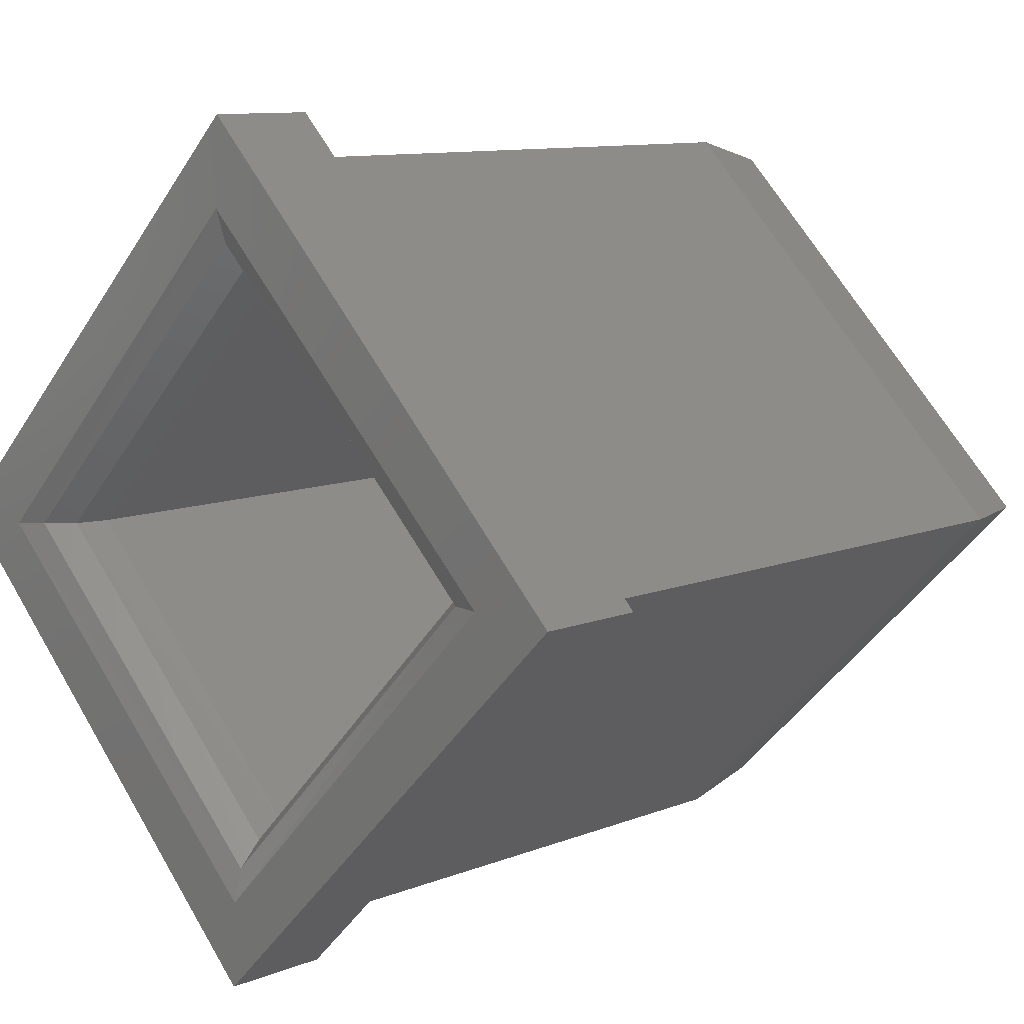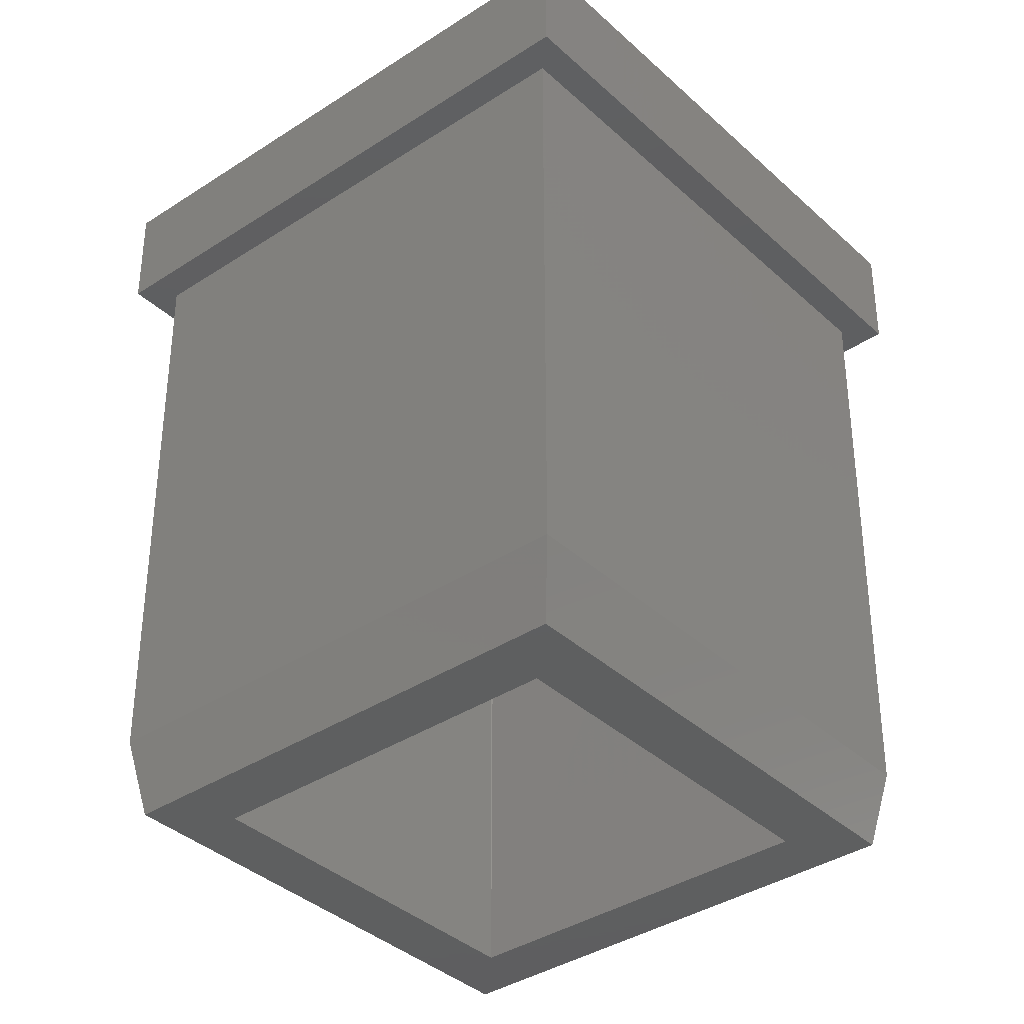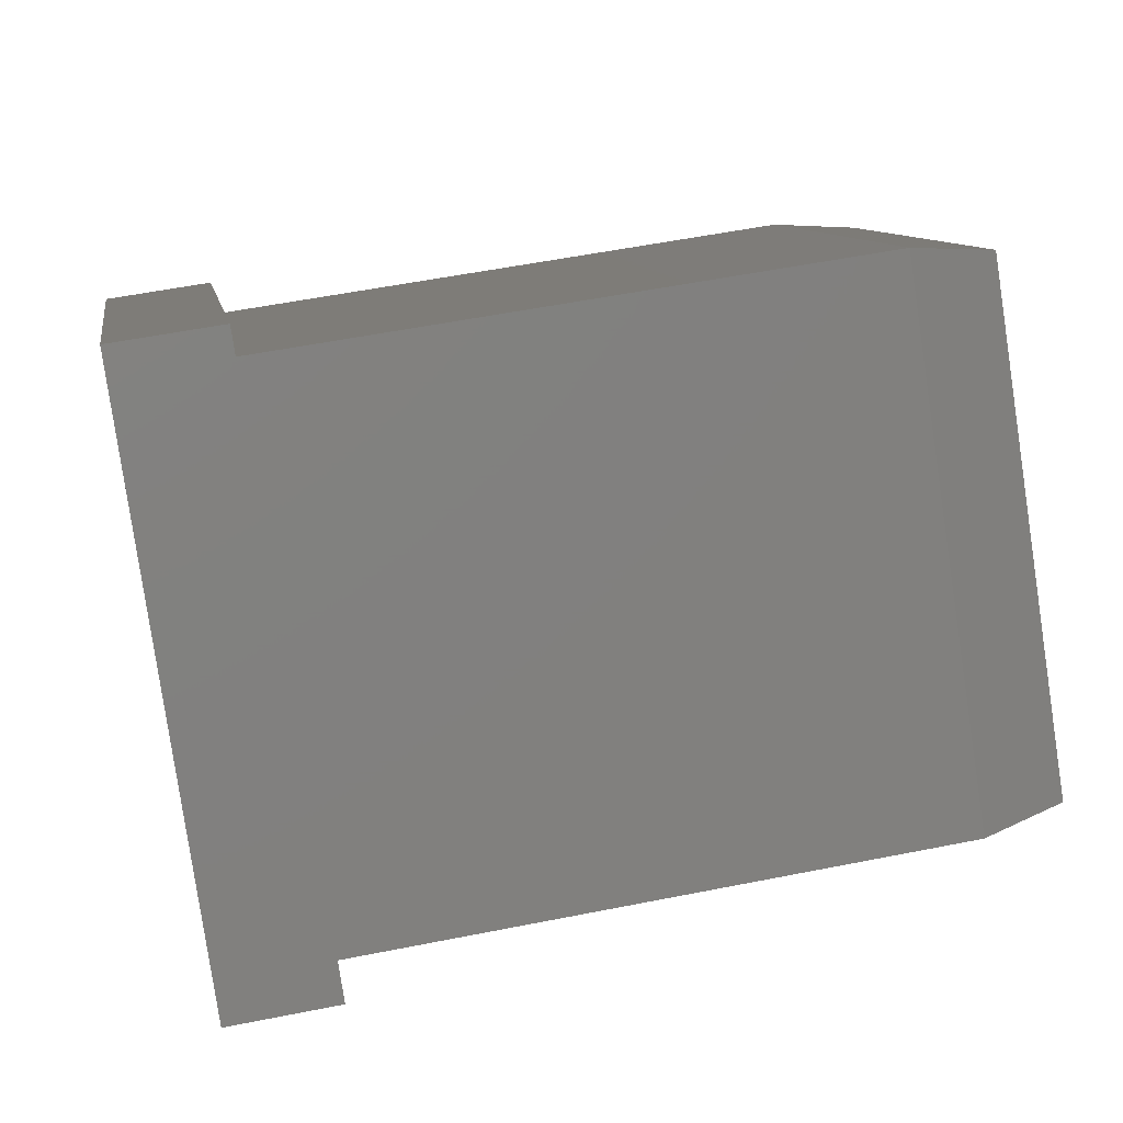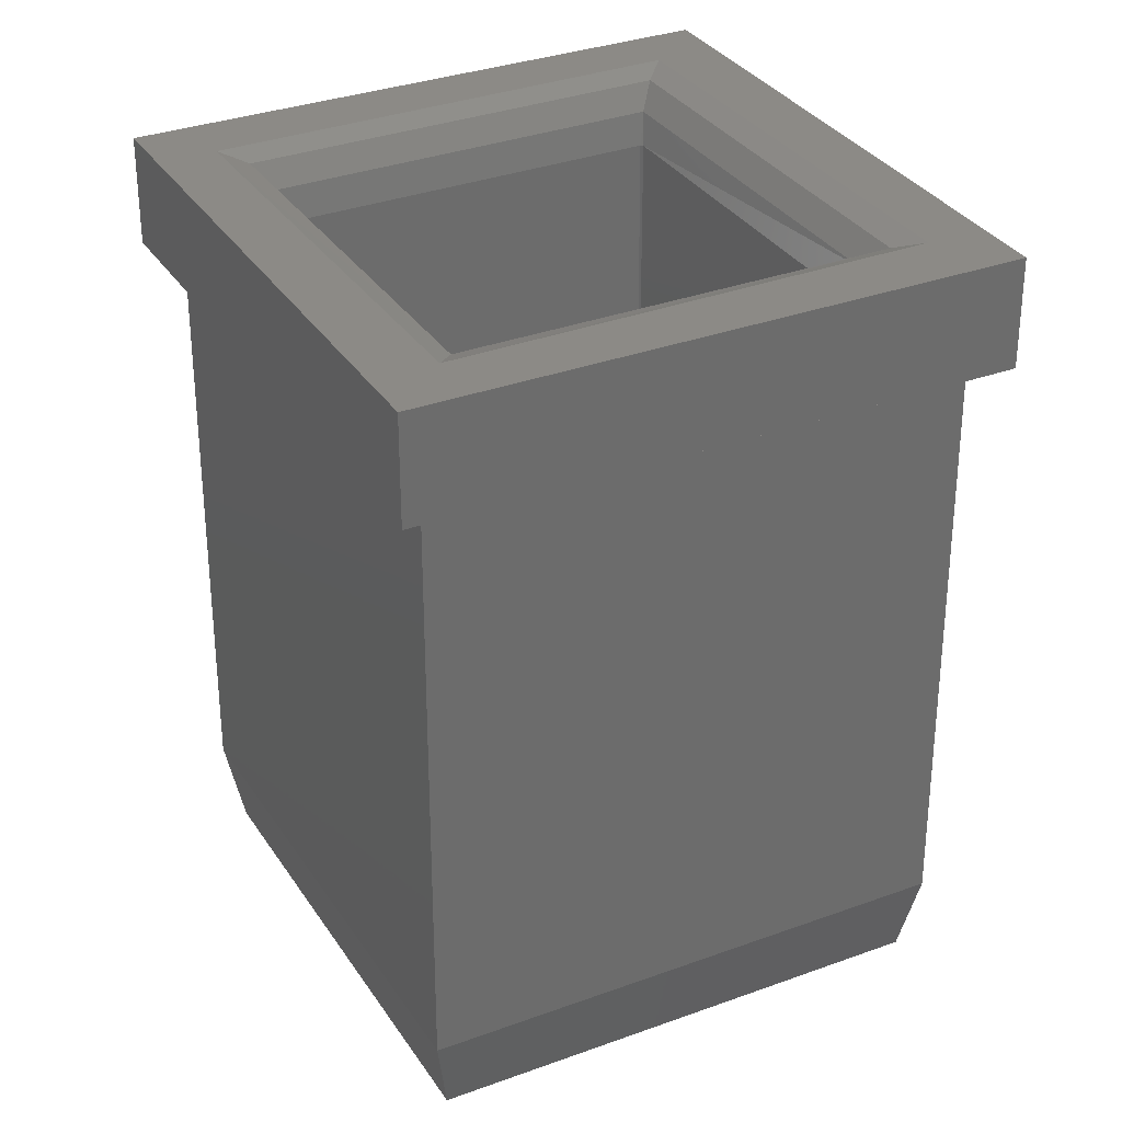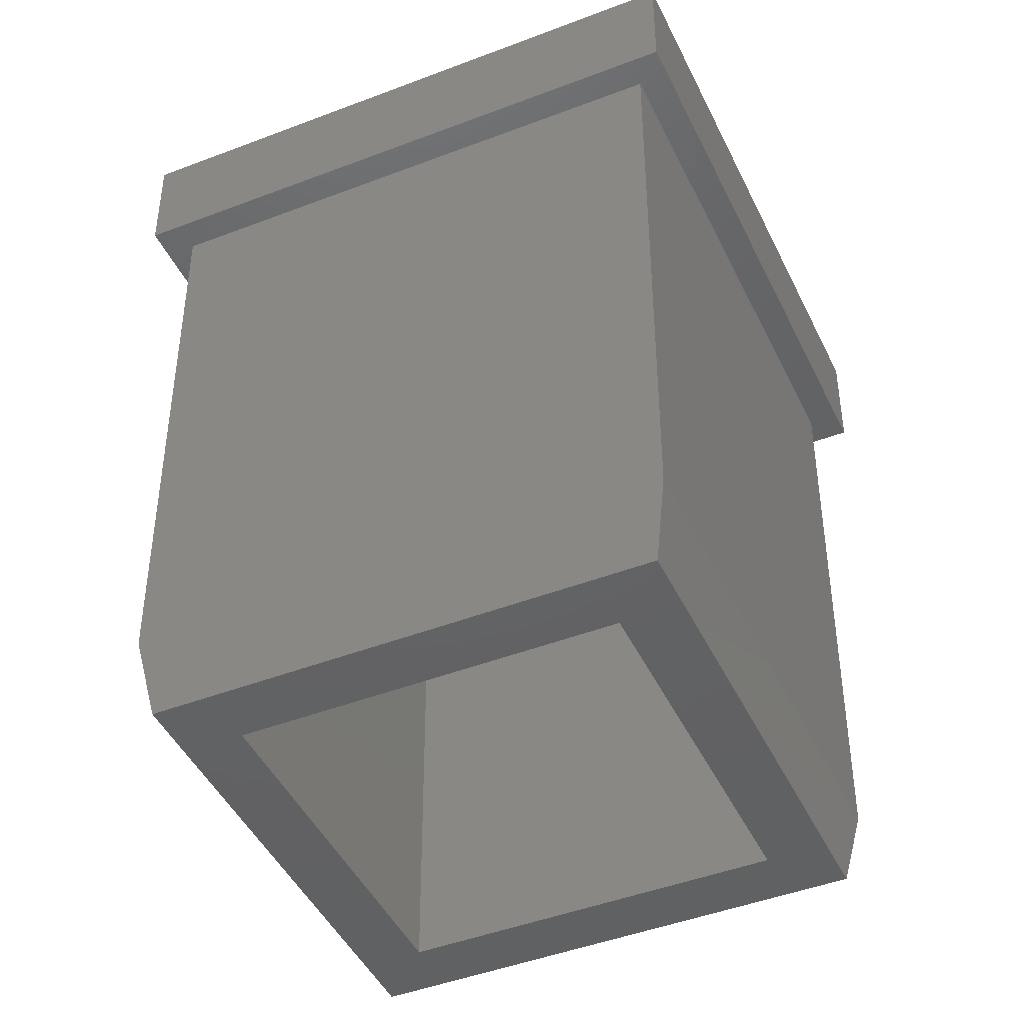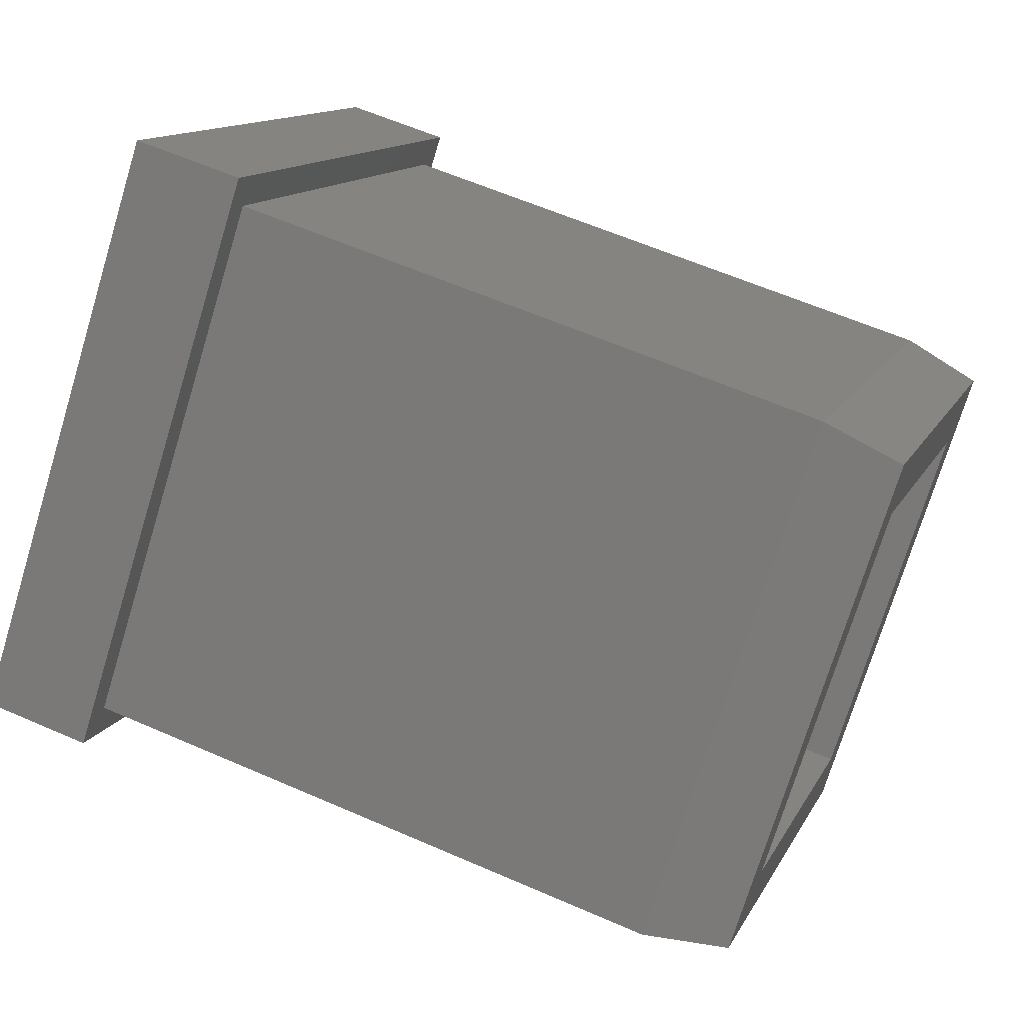
<metadata>
{"format":"stl","ext":"stl","renderer":"f3d","projection":"perspective","resolution":1024,"background":"white","views":[{"elev":10.1,"azim":-135.7,"up":"+Z"},{"elev":-37.0,"azim":-4.7,"up":"+Y"},{"elev":54.5,"azim":-102.0,"up":"+Z"},{"elev":32.1,"azim":17.6,"up":"+Y"},{"elev":-44.7,"azim":69.2,"up":"+Y"},{"elev":59.6,"azim":-65.7,"up":"+Z"}]}
</metadata>
<code>
# stl→obj: 41 verts, 86 faces
v -0.165 0.297 0.8271
v -0.165 0.264 0.8271
v -0.1651 0.297 0.8271
v -0.1775 0.264 0.8396
v -0.1775 0.297 0.8397
v -0.165 0.264 0.8521
v -0.1649 0.297 0.8521
v -0.1525 0.264 0.8396
v -0.1525 0.297 0.8395
v -0.1652 0.2996 0.8256
v -0.1495 0.3 0.8394
v -0.1652 0.3 0.8241
v -0.1651 0.2985 0.8267
v -0.179 0.2996 0.8397
v -0.1805 0.3 0.8398
v -0.1779 0.2985 0.8397
v -0.1649 0.2996 0.8536
v -0.1648 0.3 0.8551
v -0.1649 0.2985 0.8525
v -0.151 0.2996 0.8395
v -0.1521 0.2985 0.8395
v -0.165 0.3 0.8201
v -0.1845 0.3 0.8396
v -0.1455 0.3 0.8396
v -0.165 0.3 0.8591
v -0.165 0.295 0.8201
v -0.1845 0.295 0.8396
v -0.165 0.295 0.8591
v -0.1455 0.295 0.8396
v -0.165 0.295 0.8221
v -0.1825 0.295 0.8396
v -0.1475 0.295 0.8396
v -0.165 0.295 0.8571
v -0.165 0.2677 0.8221
v -0.1825 0.2677 0.8396
v -0.165 0.2677 0.8571
v -0.1475 0.2677 0.8396
v -0.165 0.264 0.8231
v -0.1815 0.264 0.8396
v -0.165 0.264 0.8561
v -0.1485 0.264 0.8396
f 1 2 1
f 3 2 1
f 3 4 2
f 3 2 3
f 5 6 4
f 5 4 3
f 7 8 6
f 7 6 5
f 9 2 8
f 9 8 7
f 1 2 9
f 10 11 12
f 1 1 13
f 3 1 13
f 3 3 13
f 14 10 12
f 14 12 15
f 16 5 3
f 16 3 13
f 16 13 10
f 16 10 14
f 17 15 18
f 17 14 15
f 19 7 5
f 19 14 17
f 19 5 16
f 19 16 14
f 20 18 11
f 20 17 18
f 20 11 10
f 21 1 9
f 21 9 7
f 21 10 13
f 21 17 20
f 21 19 17
f 21 20 10
f 21 7 19
f 21 13 1
f 12 22 23
f 15 12 23
f 11 22 12
f 24 11 18
f 24 22 11
f 25 18 15
f 25 15 23
f 25 24 18
f 23 22 26
f 23 26 27
f 25 27 28
f 25 23 27
f 24 28 29
f 24 25 28
f 22 29 26
f 22 24 29
f 30 27 26
f 30 31 27
f 29 32 30
f 29 30 26
f 28 31 33
f 28 33 32
f 28 27 31
f 28 32 29
f 31 30 34
f 31 34 35
f 33 35 36
f 33 31 35
f 32 36 37
f 32 33 36
f 30 37 34
f 30 32 37
f 35 34 38
f 35 38 39
f 36 39 40
f 36 35 39
f 37 40 41
f 37 36 40
f 34 41 38
f 34 37 41
f 2 39 38
f 2 4 39
f 41 8 2
f 41 2 38
f 40 4 6
f 40 6 8
f 40 39 4
f 40 8 41

</code>
